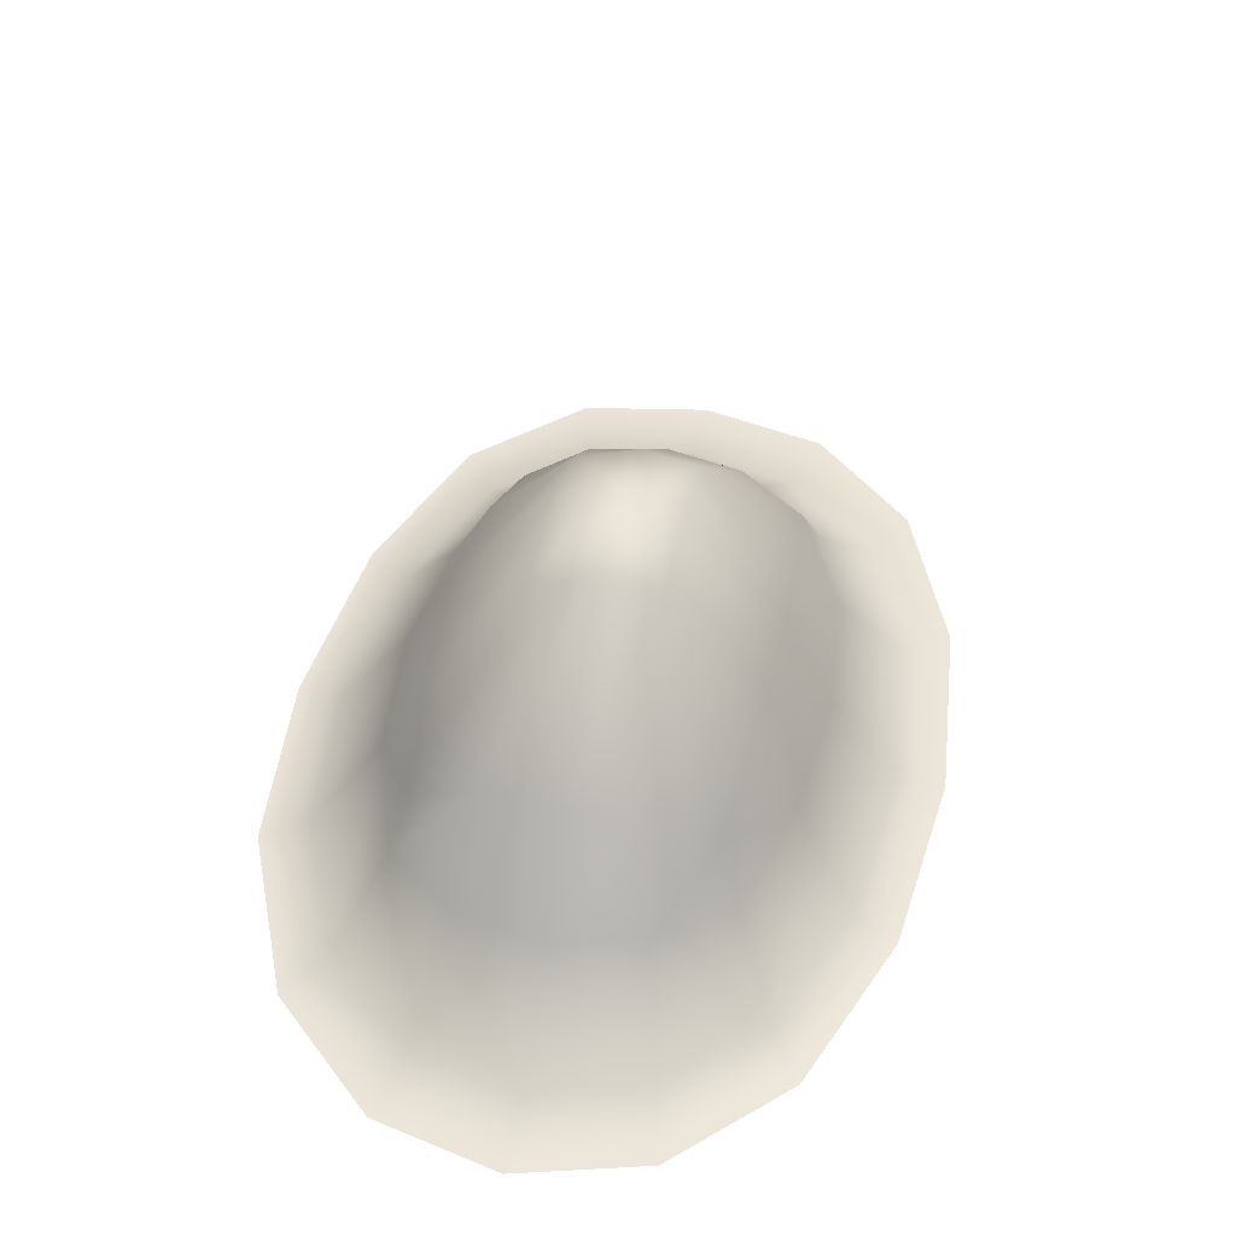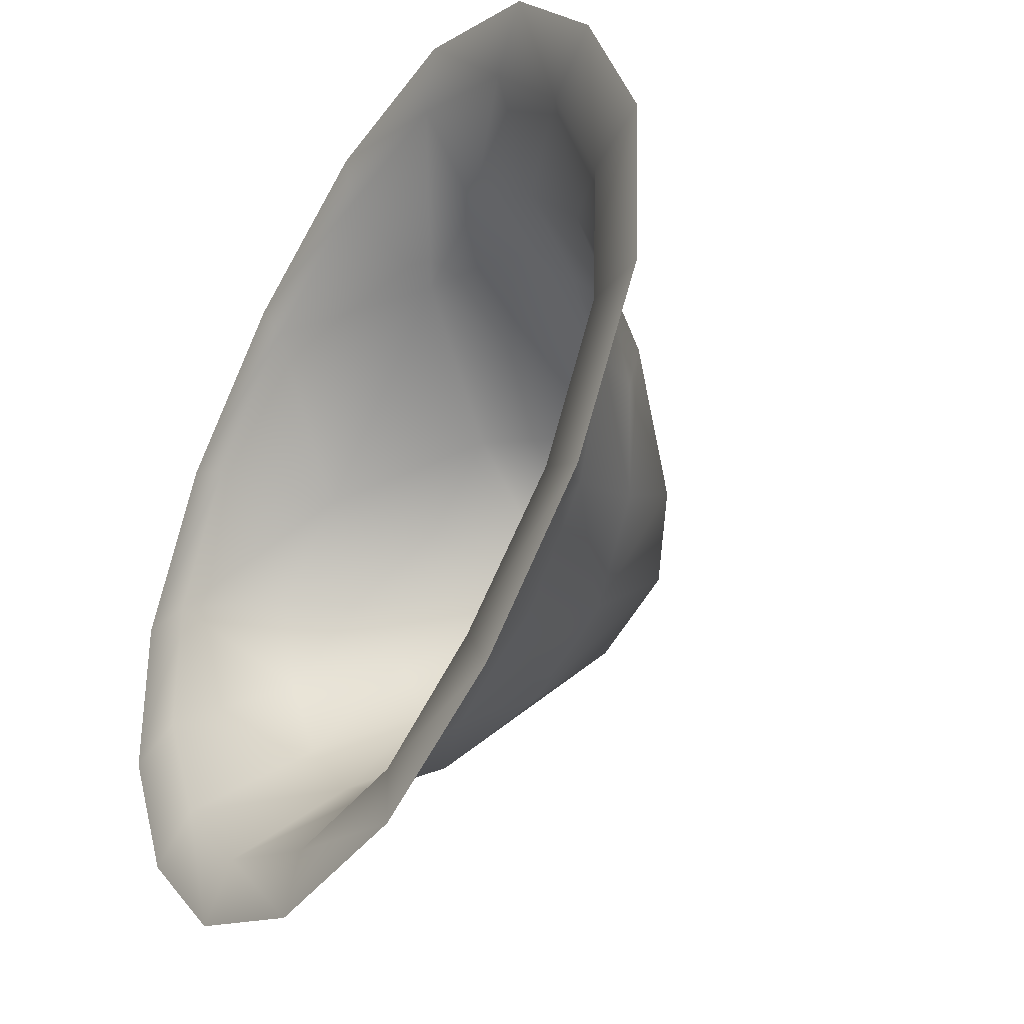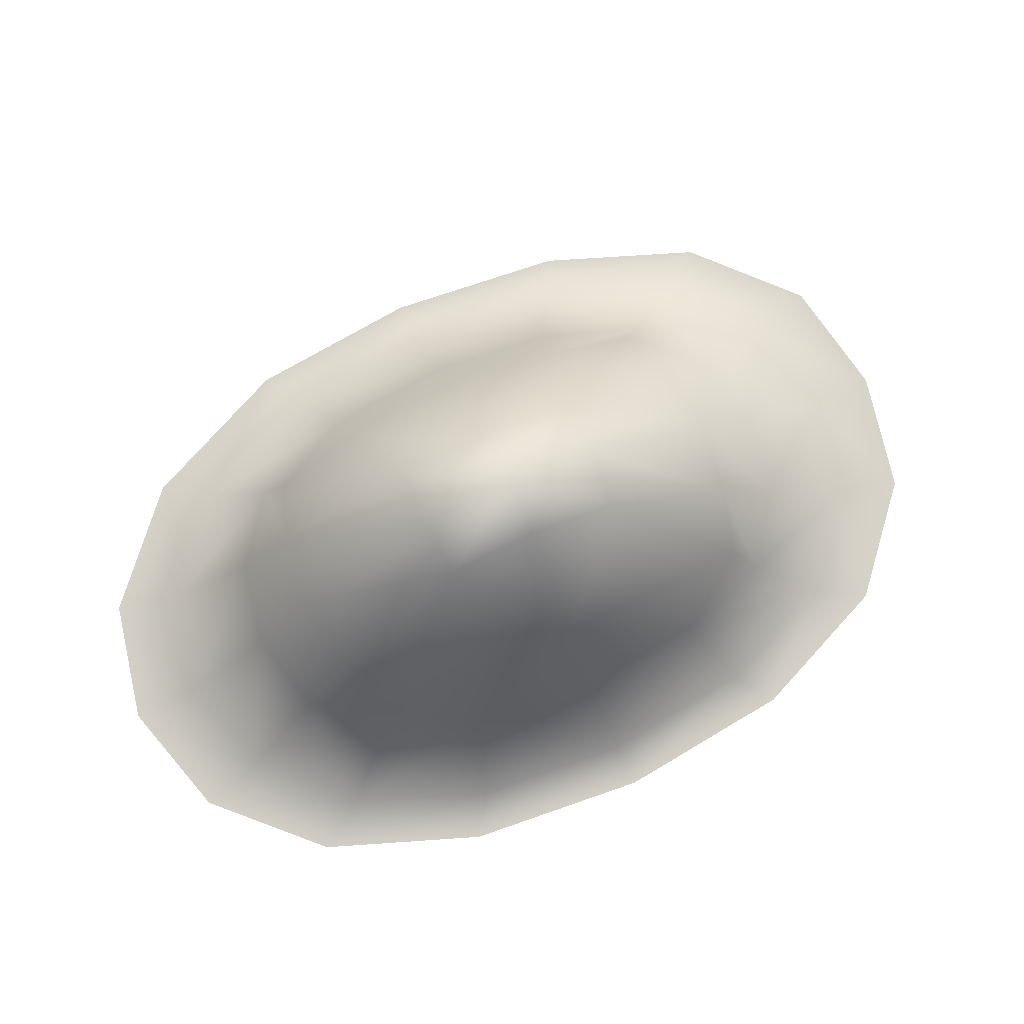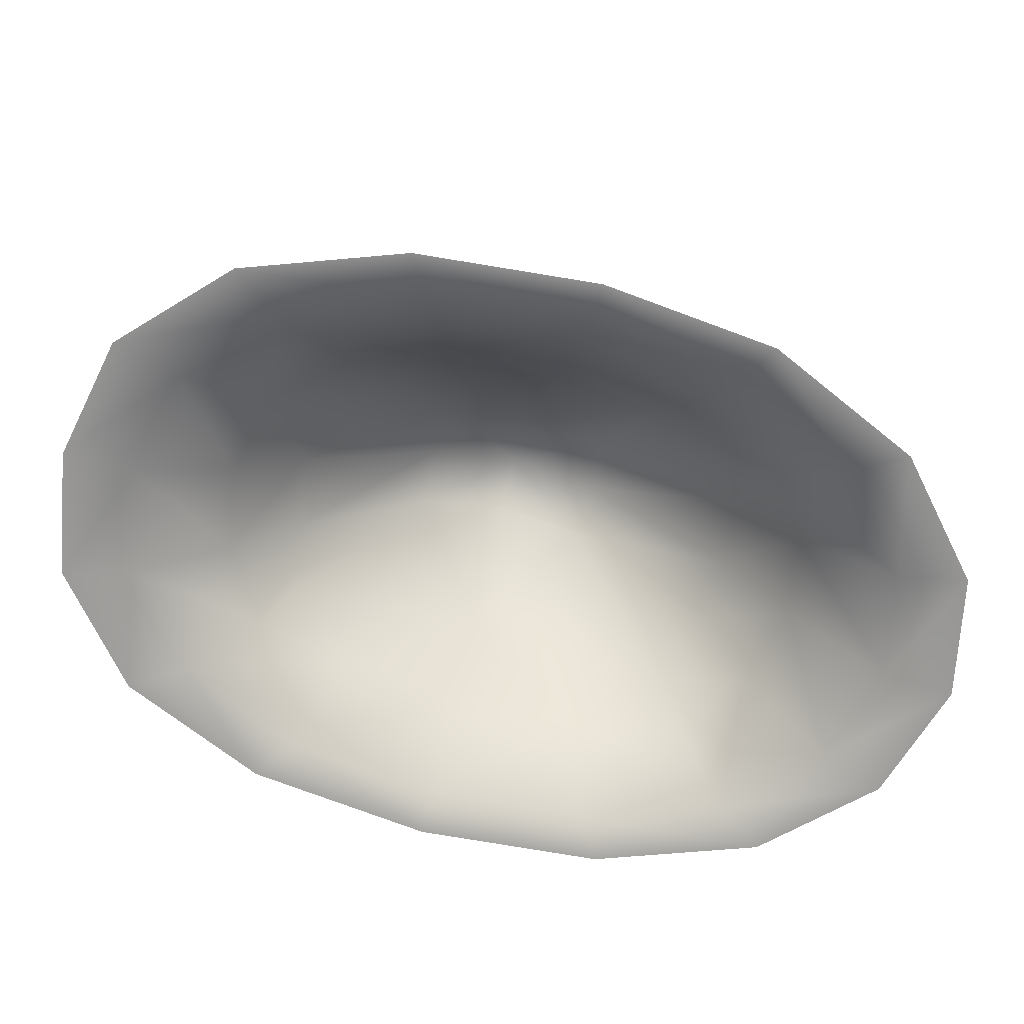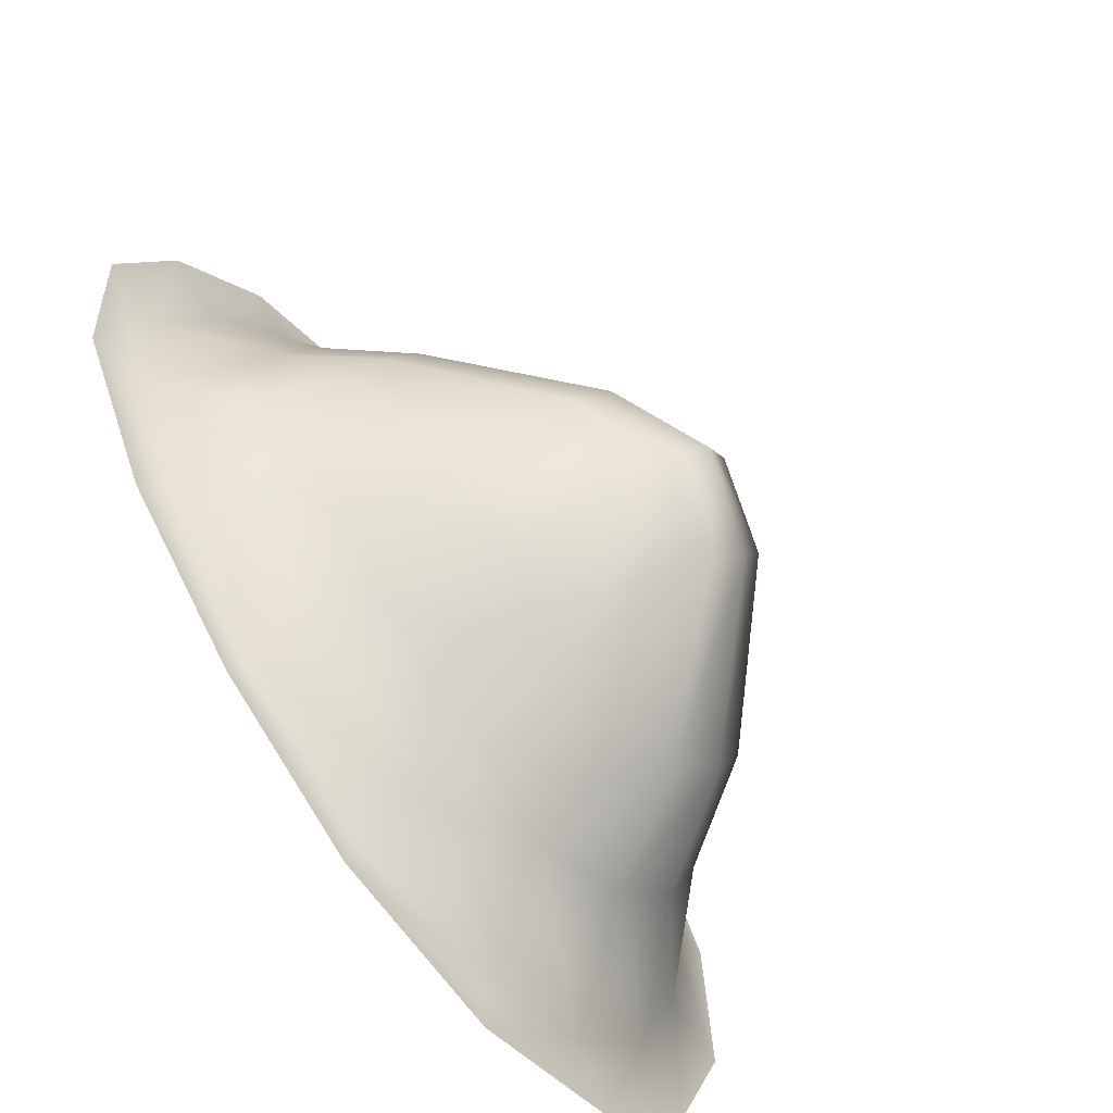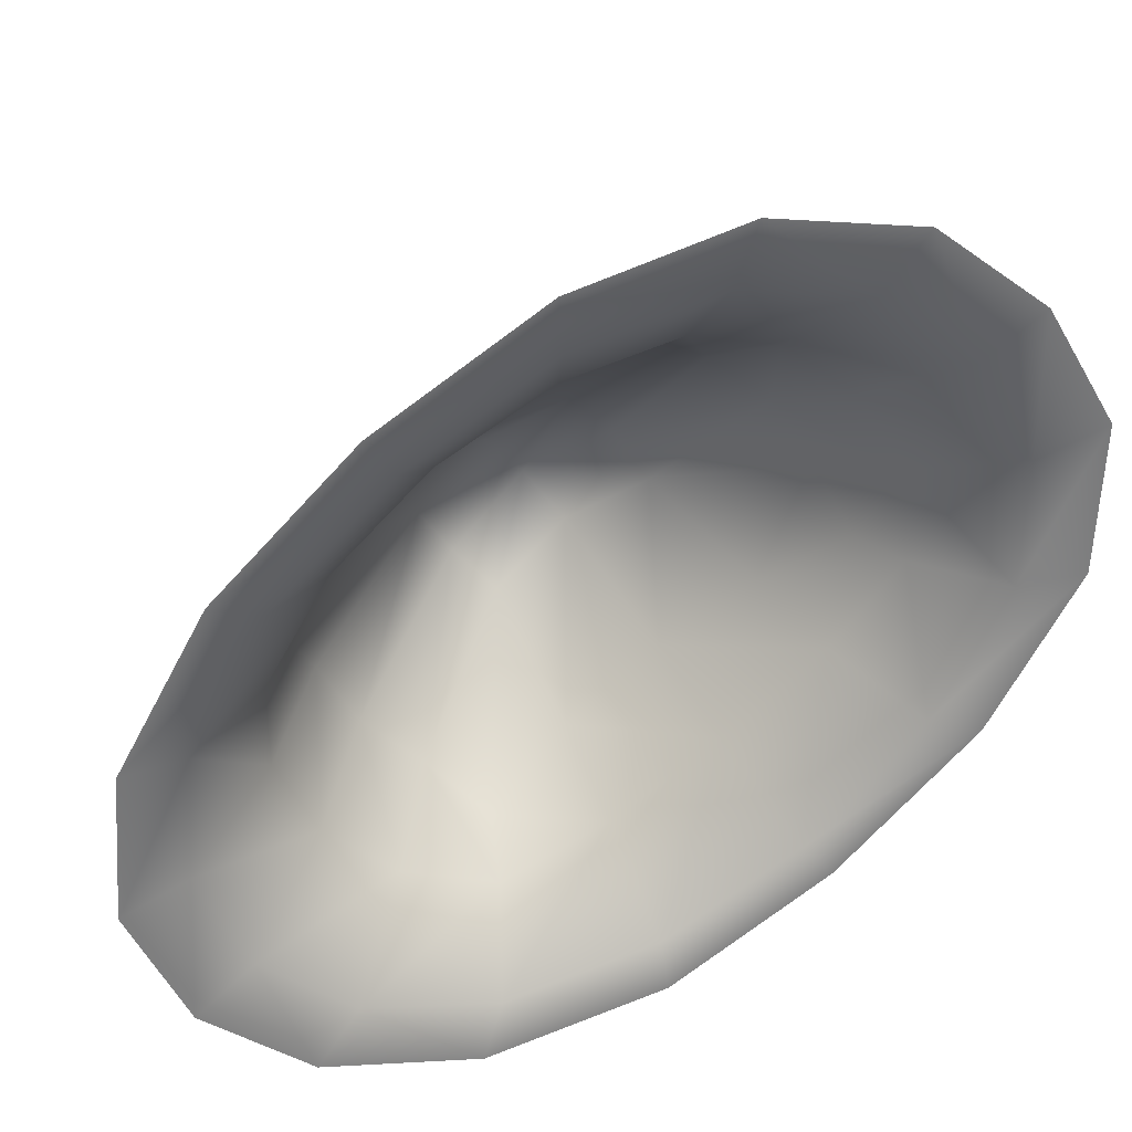
<metadata>
{"format":"obj","ext":"obj","renderer":"f3d","projection":"perspective","resolution":1024,"background":"white","views":[{"elev":48.2,"azim":-118.5,"up":"+Y"},{"elev":-21.6,"azim":54.1,"up":"+Z"},{"elev":78.1,"azim":-65.4,"up":"+Y"},{"elev":-68.6,"azim":123.4,"up":"+Y"},{"elev":-58.5,"azim":131.4,"up":"+Z"},{"elev":31.9,"azim":-11.8,"up":"+Z"}]}
</metadata>
<code>
g rockP002_geo
v 0.3588 1.158 0.8941
v 0.7731 0.6338 1.244
v 0.5518 0.6212 1.435
v 0.7082 0.3105 1.62
v 0.9716 0.3175 1.41
v 1.249 0.01624 1.643
v 0.3896 0.2808 1.699
v 0.9142 0.01626 1.904
v 0.3578 0.4868 1.585
v 0.004588 0.3528 1.54
v 0.1959 1.133 1.051
v 0.4602 0.01602 1.975
v 0.05419 0.7033 1.368
v -0.2875 0.8032 1.107
v -0.06837 1.302 0.8268
v -0.3288 1.224 0.6017
v 0.07409 1.346 0.6564
v -0.2062 1.249 0.4176
v 1.066 9.537e-09 2.126
v 1.457 9.537e-09 1.82
v 0.5317 9.537e-09 2.206
v 1.46 0.0163 1.276
v 1.706 9.537e-09 1.391
v 1.448 0.01604 0.8082
v 1.687 9.537e-09 0.8411
v 1.185 0.01555 0.3141
v 1.374 9.537e-09 0.2607
v -0.06985 9.537e-09 2.012
v -0.05192 0.01557 1.814
v -0.6629 9.537e-09 1.6
v -0.5559 0.01525 1.466
v -1.161 9.537e-09 1.078
v -0.3954 0.3982 1.254
v -0.7434 0.39 0.9011
v -0.9786 0.01531 1.023
v -1.481 9.537e-09 0.4899
v -1.249 0.01568 0.5224
v -1.522 9.537e-09 -0.06532
v -0.6017 0.7811 0.8089
v -0.869 0.5873 0.5418
v -1.28 0.01598 0.04865
v -1.31 9.537e-09 -0.5212
v -0.9762 0.3355 0.5359
v -0.9696 0.3761 0.1976
v -0.7686 0.7506 0.3158
v -1.097 0.01605 -0.3415
v -0.9128 9.537e-09 -0.8163
v -0.8179 0.3849 -0.1051
v -0.6243 0.7661 0.06081
v -0.4058 0.7441 -0.136
v -0.05163 1.221 0.2496
v -0.5538 0.3738 -0.315
v -0.7572 0.01601 -0.5951
v -0.3376 9.537e-09 -0.884
v -0.2677 0.01573 -0.6565
v 0.3139 9.537e-09 -0.679
v 0.2861 0.01546 -0.483
v 0.8835 9.537e-09 -0.267
v 0.7705 0.002423 -0.1403
v 0.3588 1.158 0.8941
v 0.5518 0.6212 1.435
v 0.1959 1.133 1.051
v 0.07409 1.346 0.6564
v 0.4808 1.107 0.7089
v 0.7731 0.6338 1.244
v 0.2129 1.277 0.4825
v -0.05163 1.221 0.2496
v -0.2062 1.249 0.4176
v 0.1106 0.7628 -0.06278
v 0.4541 0.7912 0.2053
v -0.1964 0.5777 -0.2816
v -0.4058 0.7441 -0.136
v -0.2144 0.3318 -0.3877
v -0.5538 0.3738 -0.315
v -0.7572 0.01601 -0.5951
v -0.2677 0.01573 -0.6565
v 0.19 0.3835 -0.2232
v 0.2861 0.01546 -0.483
v 0.5859 0.393 0.06709
v 0.7705 0.002423 -0.1403
v 0.931 0.3489 0.4223
v 0.7707 0.6943 0.5067
v 1.185 0.01555 0.3141
v 1.374 9.537e-09 0.2607
v 1.161 0.2787 0.7854
v 1.448 0.01604 0.8082
v 0.9293 0.6181 0.996
v 1.042 0.4827 0.7749
v 1.141 0.3093 1.118
v 1.46 0.0163 1.276
v 0.9716 0.3175 1.41
v 1.249 0.01624 1.643
g rockP002_geo_0
f 3 2 1
f 2 3 4
f 5 2 4
f 6 5 4
f 4 3 7
f 8 6 4
f 8 4 7
f 3 9 7
f 7 9 10
f 9 3 11
f 12 8 7
f 12 7 10
f 13 9 11
f 9 13 10
f 14 13 11
f 13 14 10
f 15 14 11
f 14 15 16
f 17 15 11
f 16 15 17
f 18 16 17
f 8 19 6
f 19 20 6
f 21 19 8
f 12 21 8
f 6 20 22
f 20 23 22
f 22 23 24
f 23 25 24
f 24 25 26
f 25 27 26
f 28 21 12
f 29 28 12
f 30 28 29
f 29 12 10
f 31 30 29
f 31 29 10
f 32 30 31
f 33 31 10
f 31 33 34
f 14 33 10
f 33 14 34
f 35 32 31
f 35 31 34
f 36 32 35
f 37 36 35
f 37 35 34
f 38 36 37
f 14 39 34
f 39 14 16
f 39 40 34
f 40 39 16
f 41 38 37
f 42 38 41
f 43 37 34
f 40 43 34
f 37 43 44
f 43 40 44
f 41 37 44
f 45 40 16
f 40 45 44
f 46 42 41
f 47 42 46
f 41 44 48
f 44 45 48
f 46 41 48
f 49 45 16
f 45 49 48
f 18 49 16
f 50 49 18
f 51 50 18
f 49 50 52
f 48 49 52
f 46 48 52
f 53 46 52
f 53 47 46
f 54 47 53
f 55 54 53
f 56 54 55
f 57 56 55
f 58 56 57
f 59 58 57
f 27 58 59
f 62 61 60
f 60 63 62
f 63 60 64
f 60 65 64
f 66 63 64
f 66 67 63
f 67 68 63
f 69 67 66
f 66 64 70
f 70 69 66
f 69 71 67
f 71 72 67
f 72 71 73
f 74 72 73
f 75 74 73
f 76 75 73
f 77 73 71
f 76 73 77
f 69 77 71
f 78 76 77
f 79 77 69
f 78 77 79
f 70 79 69
f 80 78 79
f 79 70 81
f 80 79 81
f 64 82 70
f 70 82 81
f 83 80 81
f 83 84 80
f 83 81 85
f 81 82 85
f 86 83 85
f 64 87 82
f 65 87 64
f 82 88 85
f 87 88 82
f 86 85 89
f 85 88 89
f 88 87 89
f 89 87 65
f 90 86 89
f 91 89 65
f 90 89 91
f 92 90 91

</code>
